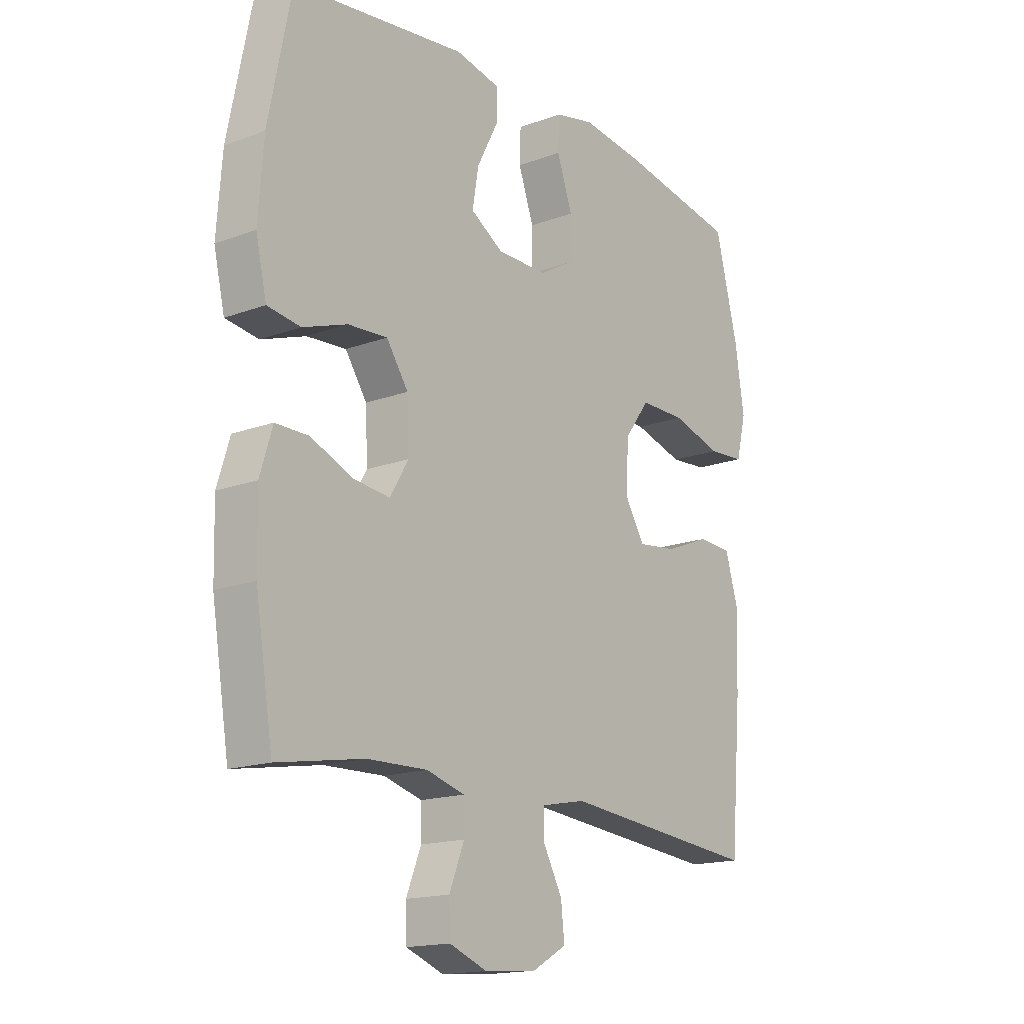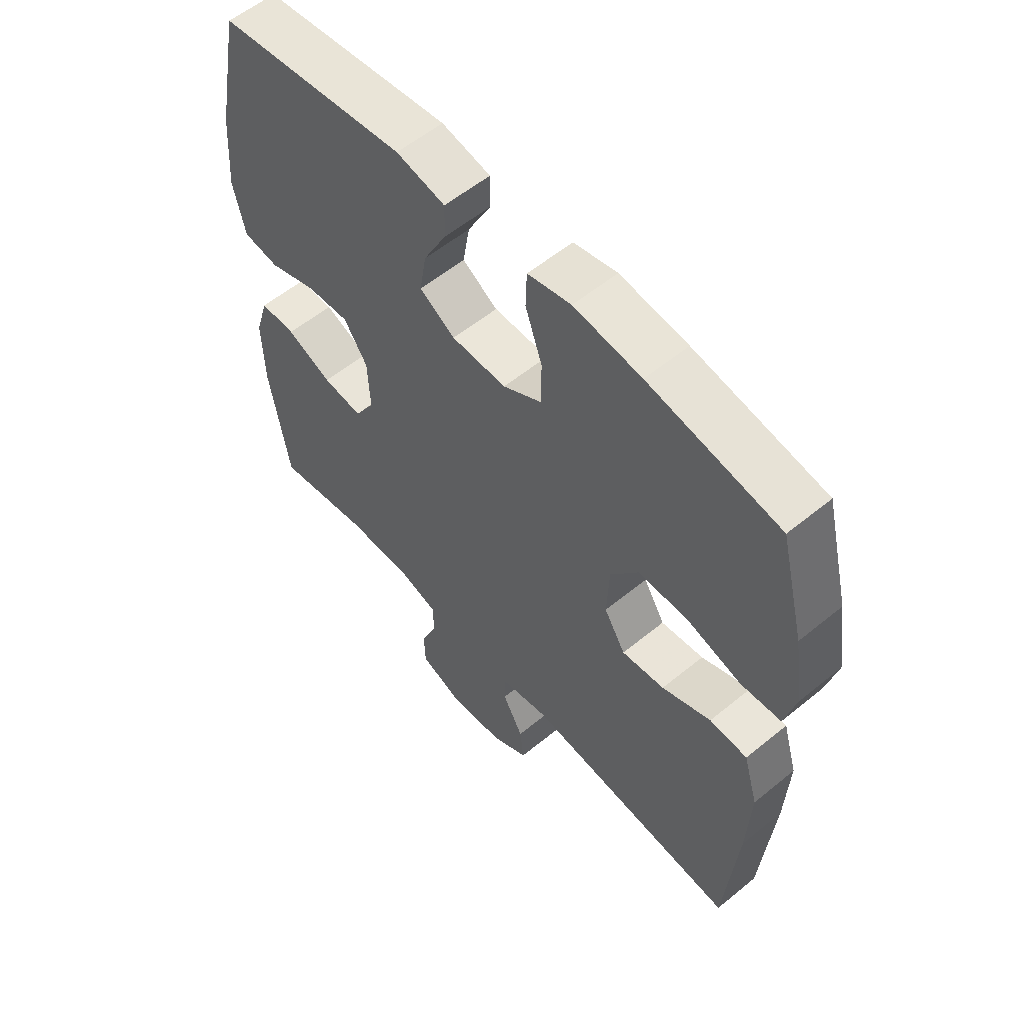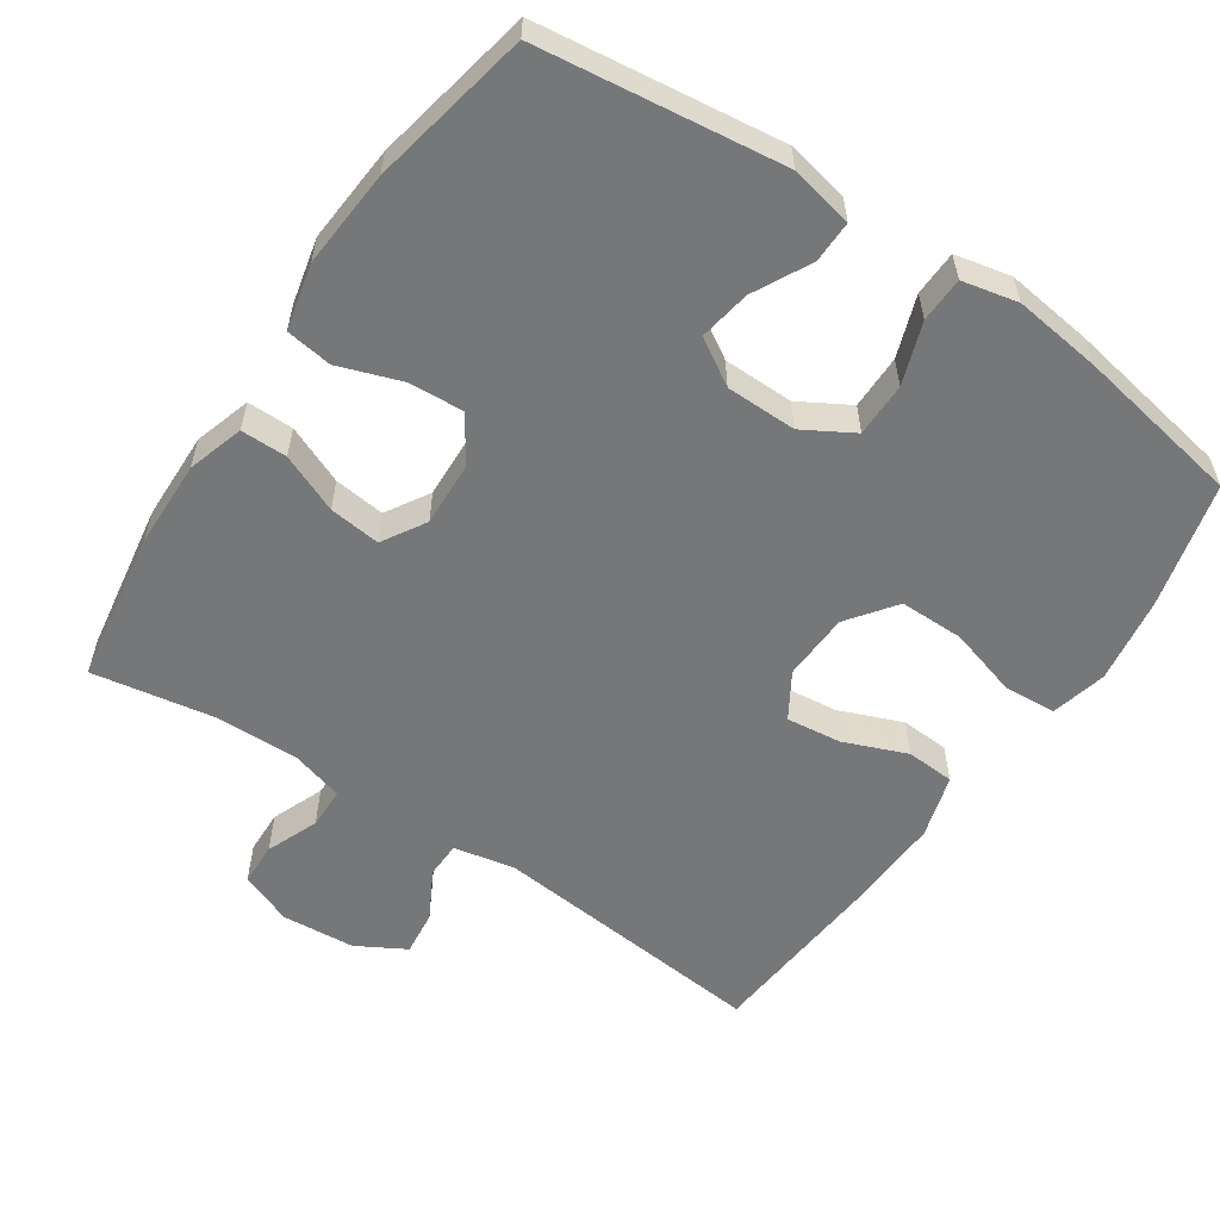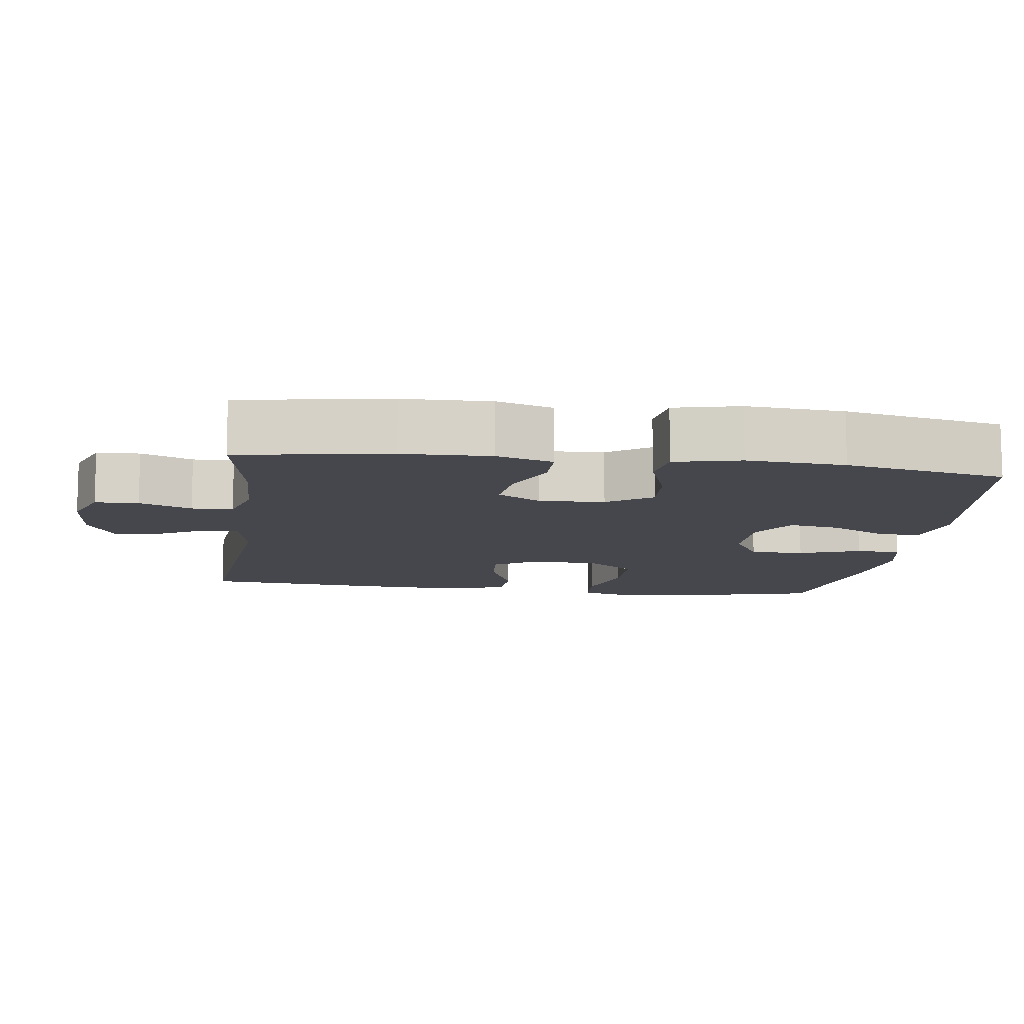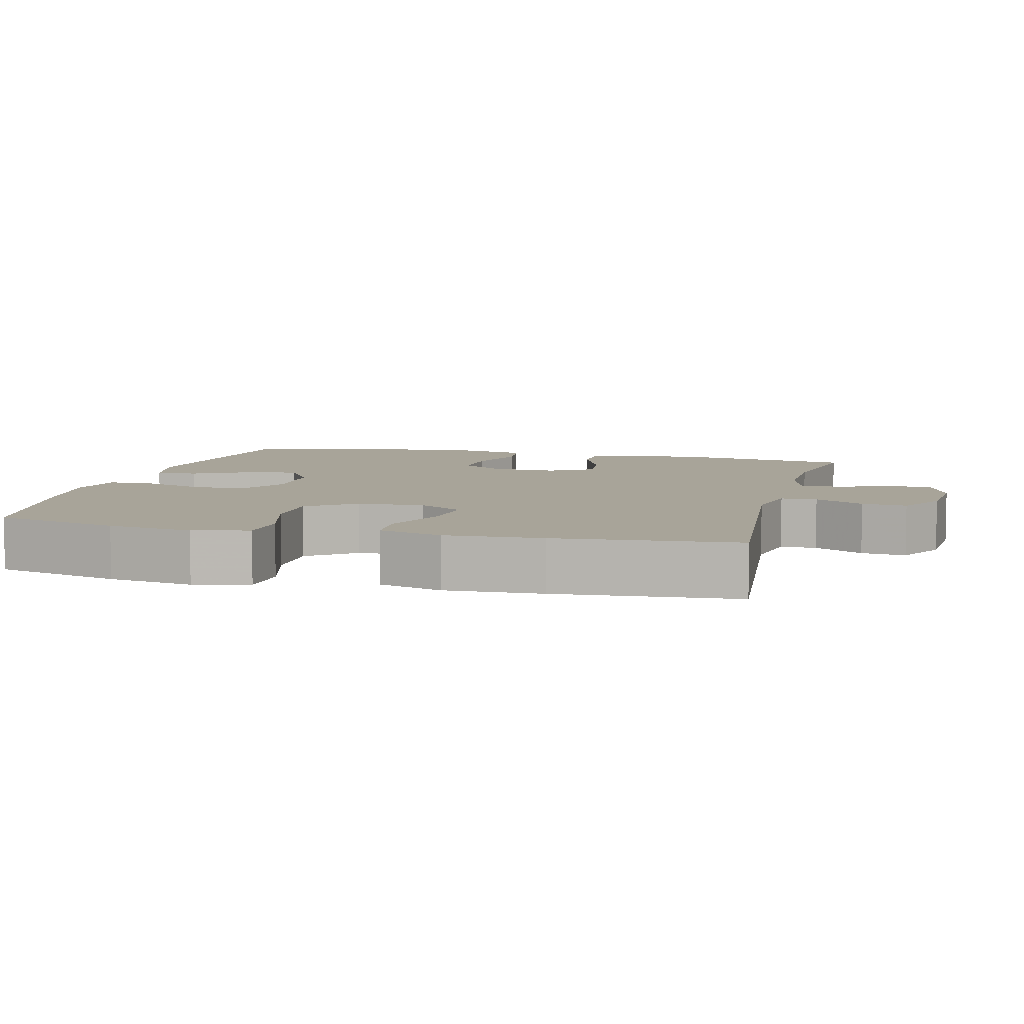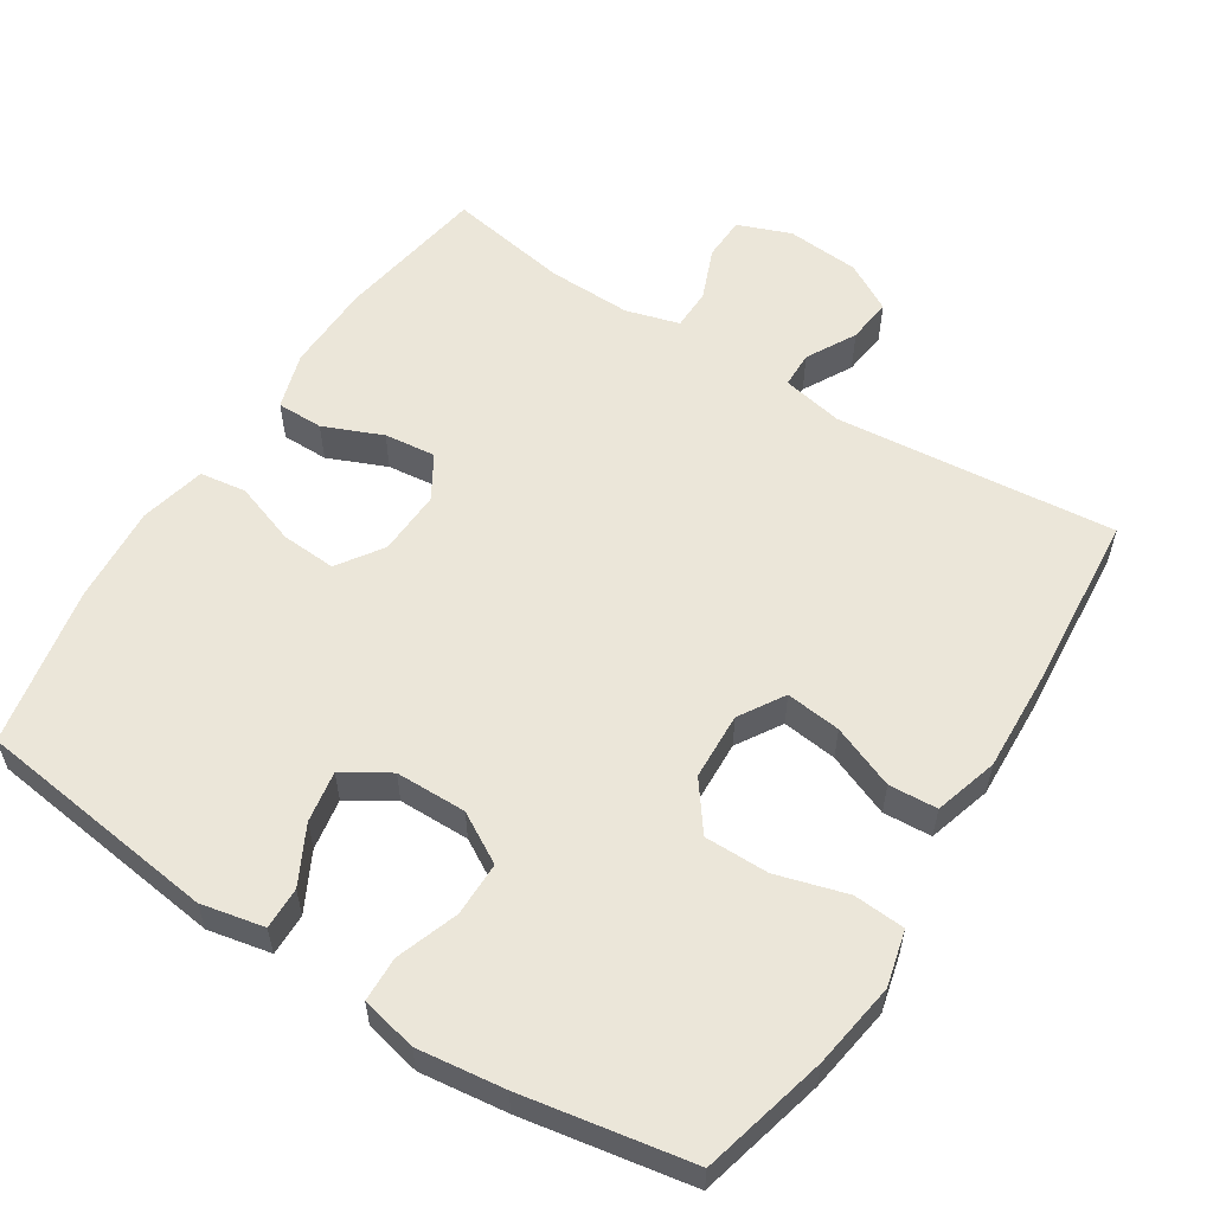
<metadata>
{"format":"obj","ext":"obj","renderer":"f3d","projection":"perspective","resolution":1024,"background":"white","views":[{"elev":-16.4,"azim":-52.8,"up":"+Z"},{"elev":57.1,"azim":49.5,"up":"+Z"},{"elev":-57.1,"azim":-34.0,"up":"+Y"},{"elev":-10.9,"azim":-97.7,"up":"+Y"},{"elev":7.1,"azim":104.2,"up":"+Y"},{"elev":57.2,"azim":32.5,"up":"+Y"}]}
</metadata>
<code>
v -0.5 0.07 -0.5
v -0.534 0.07 -0.291
v -0.537 0.07 -0.169
v -0.513 0.07 -0.091
v -0.449 0.07 -0.091
v -0.368 0.07 -0.125
v -0.297 0.07 -0.133
v -0.261 0.07 -0.073
v -0.265 0.07 0.017
v -0.307 0.07 0.079
v -0.383 0.07 0.074
v -0.469 0.07 0.044
v -0.533 0.07 0.053
v -0.554 0.07 0.144
v -0.544 0.07 0.279
v -0.5 0.07 0.5
v -0.164 0.07 0.543
v -0.077 0.07 0.525
v -0.078 0.07 0.467
v -0.119 0.07 0.388
v -0.131 0.07 0.317
v -0.068 0.07 0.278
v 0.03 0.07 0.277
v 0.099 0.07 0.317
v 0.099 0.07 0.392
v 0.069 0.07 0.477
v 0.071 0.07 0.539
v 0.148 0.07 0.556
v 0.268 0.07 0.541
v 0.5 0.07 0.5
v 0.544 0.07 0.326
v 0.562 0.07 0.208
v 0.543 0.07 0.131
v 0.472 0.07 0.126
v 0.375 0.07 0.154
v 0.286 0.07 0.154
v 0.237 0.07 0.088
v 0.233 0.07 -0.005
v 0.271 0.07 -0.067
v 0.347 0.07 -0.058
v 0.434 0.07 -0.023
v 0.501 0.07 -0.027
v 0.527 0.07 -0.115
v 0.521 0.07 -0.25
v 0.5 0.07 -0.5
v 0.114 0.07 -0.463
v 0.029 0.07 -0.48
v 0.028 0.07 -0.53
v 0.065 0.07 -0.598
v 0.072 0.07 -0.66
v 0.005 0.07 -0.698
v -0.096 0.07 -0.706
v -0.169 0.07 -0.678
v -0.171 0.07 -0.618
v -0.142 0.07 -0.546
v -0.143 0.07 -0.489
v -0.217 0.07 -0.468
v -0.333 0.07 -0.471
v -0.5 0 -0.5
v -0.534 0 -0.291
v -0.537 0 -0.169
v -0.513 0 -0.091
v -0.449 0 -0.091
v -0.368 0 -0.125
v -0.297 0 -0.133
v -0.261 0 -0.073
v -0.265 0 0.017
v -0.307 0 0.079
v -0.383 0 0.074
v -0.469 0 0.044
v -0.533 0 0.053
v -0.554 0 0.144
v -0.544 0 0.279
v -0.5 0 0.5
v -0.164 0 0.543
v -0.077 0 0.525
v -0.078 0 0.467
v -0.119 0 0.388
v -0.131 0 0.317
v -0.068 0 0.278
v 0.03 0 0.277
v 0.099 0 0.317
v 0.099 0 0.392
v 0.069 0 0.477
v 0.071 0 0.539
v 0.148 0 0.556
v 0.268 0 0.541
v 0.5 0 0.5
v 0.544 0 0.326
v 0.562 0 0.208
v 0.543 0 0.131
v 0.472 0 0.126
v 0.375 0 0.154
v 0.286 0 0.154
v 0.237 0 0.088
v 0.233 0 -0.005
v 0.271 0 -0.067
v 0.347 0 -0.058
v 0.434 0 -0.023
v 0.501 0 -0.027
v 0.527 0 -0.115
v 0.521 0 -0.25
v 0.5 0 -0.5
v 0.114 0 -0.463
v 0.029 0 -0.48
v 0.028 0 -0.53
v 0.065 0 -0.598
v 0.072 0 -0.66
v 0.005 0 -0.698
v -0.096 0 -0.706
v -0.169 0 -0.678
v -0.171 0 -0.618
v -0.142 0 -0.546
v -0.143 0 -0.489
v -0.217 0 -0.468
v -0.333 0 -0.471
f 52 53 54 55
f 52 55 56
f 51 52 56
f 48 49 50 51
f 47 48 51 56
f 46 47 56 57
f 44 45 46
f 43 44 46 57
f 40 41 42 43
f 39 40 43 57
f 32 33 34 35
f 32 35 36
f 31 32 36
f 30 31 36
f 29 30 36 37
f 25 26 27 28
f 24 25 28 29
f 17 18 19 20
f 17 20 21
f 16 17 21
f 15 16 21 22
f 11 12 13 14
f 10 11 14 15
f 3 4 5 6
f 3 6 7
f 58 1 2 3
f 58 3 7
f 38 39 57 58
f 37 38 58 7
f 24 29 37
f 23 24 37 7
f 10 15 22 23
f 9 10 23
f 8 9 23
f 7 8 23
f 113 112 111 110
f 114 113 110
f 114 110 109
f 109 108 107 106
f 114 109 106 105
f 115 114 105 104
f 104 103 102
f 115 104 102 101
f 101 100 99 98
f 115 101 98 97
f 93 92 91 90
f 94 93 90
f 94 90 89
f 94 89 88
f 95 94 88 87
f 86 85 84 83
f 87 86 83 82
f 78 77 76 75
f 79 78 75
f 79 75 74
f 80 79 74 73
f 72 71 70 69
f 73 72 69 68
f 64 63 62 61
f 65 64 61
f 61 60 59 116
f 65 61 116
f 116 115 97 96
f 65 116 96 95
f 95 87 82
f 65 95 82 81
f 81 80 73 68
f 81 68 67
f 81 67 66
f 81 66 65
f 1 59 60 2
f 2 60 61 3
f 3 61 62 4
f 4 62 63 5
f 5 63 64 6
f 6 64 65 7
f 7 65 66 8
f 8 66 67 9
f 9 67 68 10
f 10 68 69 11
f 11 69 70 12
f 12 70 71 13
f 13 71 72 14
f 14 72 73 15
f 15 73 74 16
f 16 74 75 17
f 17 75 76 18
f 18 76 77 19
f 19 77 78 20
f 20 78 79 21
f 21 79 80 22
f 22 80 81 23
f 23 81 82 24
f 24 82 83 25
f 25 83 84 26
f 26 84 85 27
f 27 85 86 28
f 28 86 87 29
f 29 87 88 30
f 30 88 89 31
f 31 89 90 32
f 32 90 91 33
f 33 91 92 34
f 34 92 93 35
f 35 93 94 36
f 36 94 95 37
f 37 95 96 38
f 38 96 97 39
f 39 97 98 40
f 40 98 99 41
f 41 99 100 42
f 42 100 101 43
f 43 101 102 44
f 44 102 103 45
f 45 103 104 46
f 46 104 105 47
f 47 105 106 48
f 48 106 107 49
f 49 107 108 50
f 50 108 109 51
f 51 109 110 52
f 52 110 111 53
f 53 111 112 54
f 54 112 113 55
f 55 113 114 56
f 56 114 115 57
f 57 115 116 58
f 58 116 59 1

</code>
